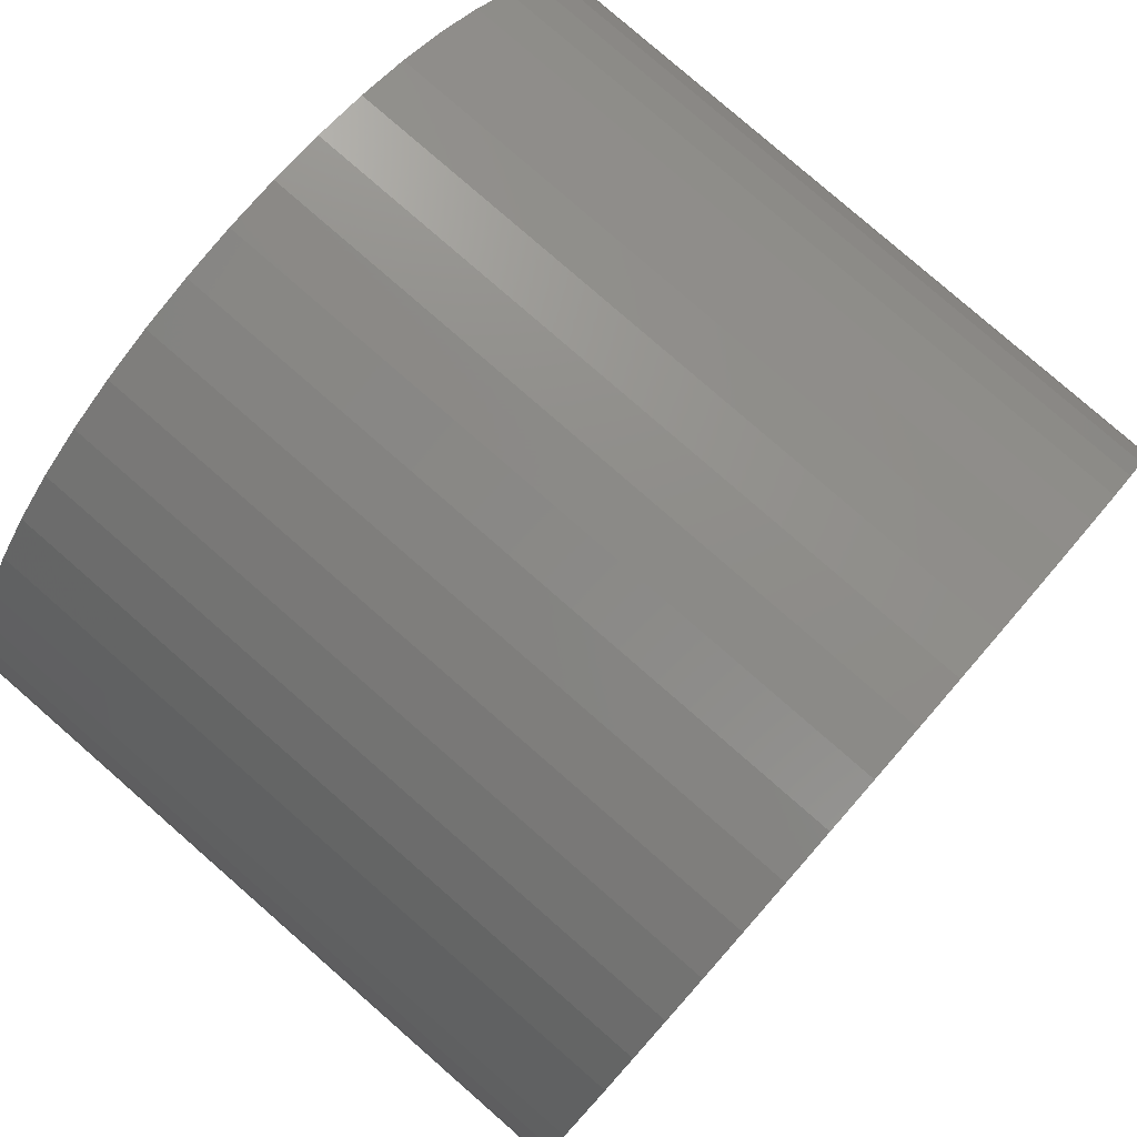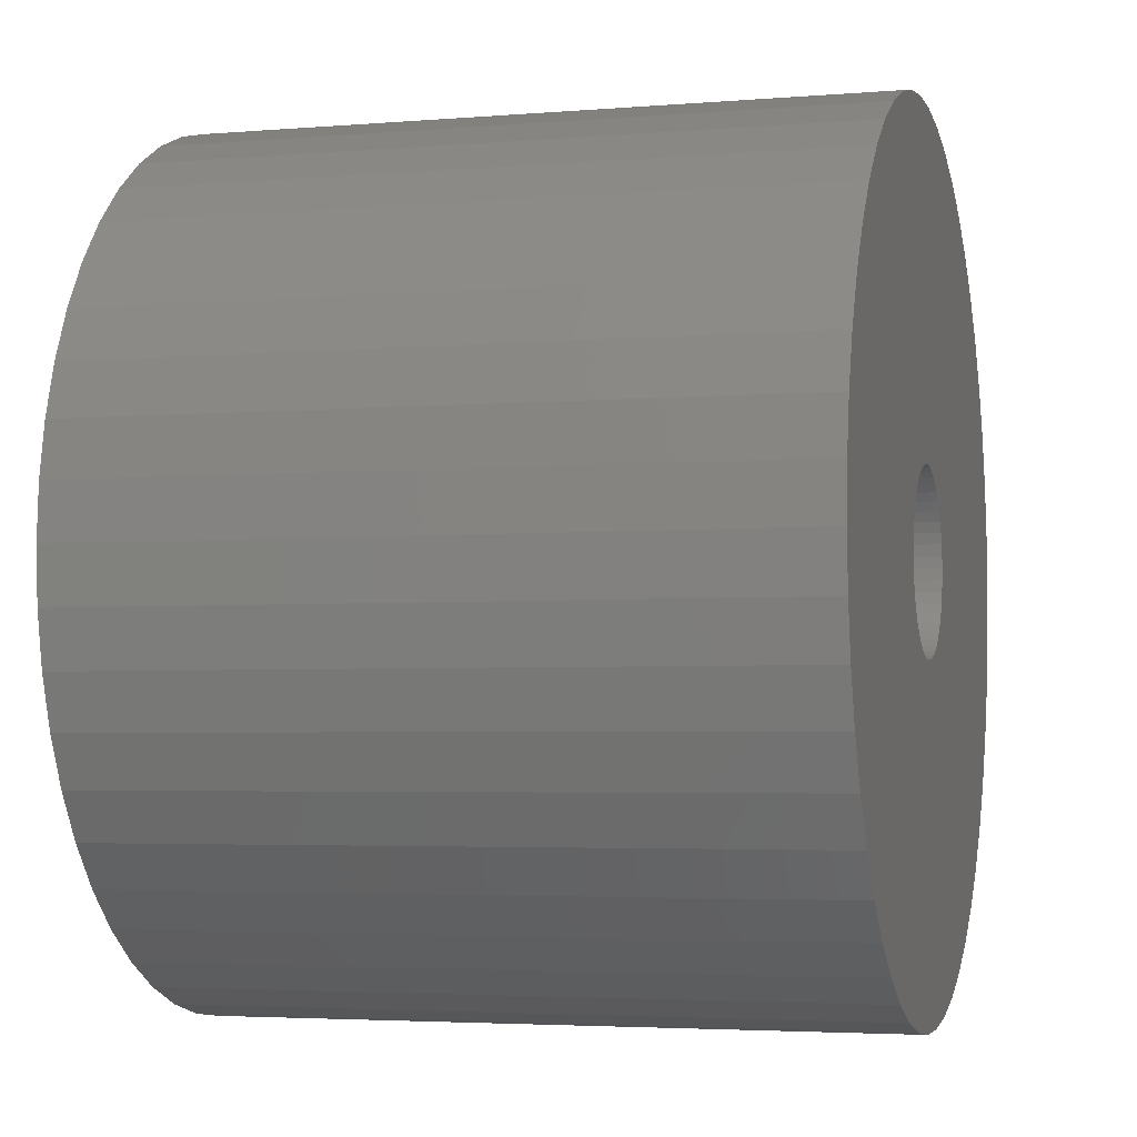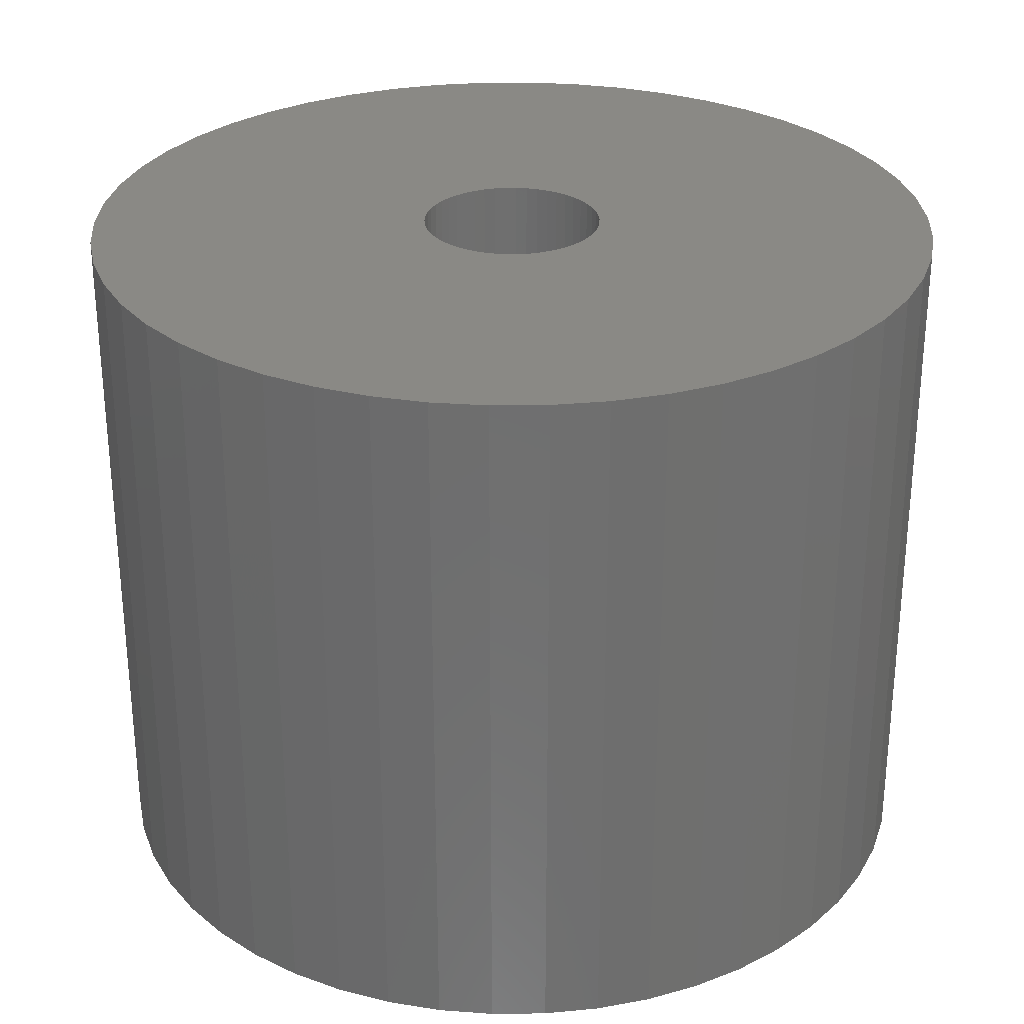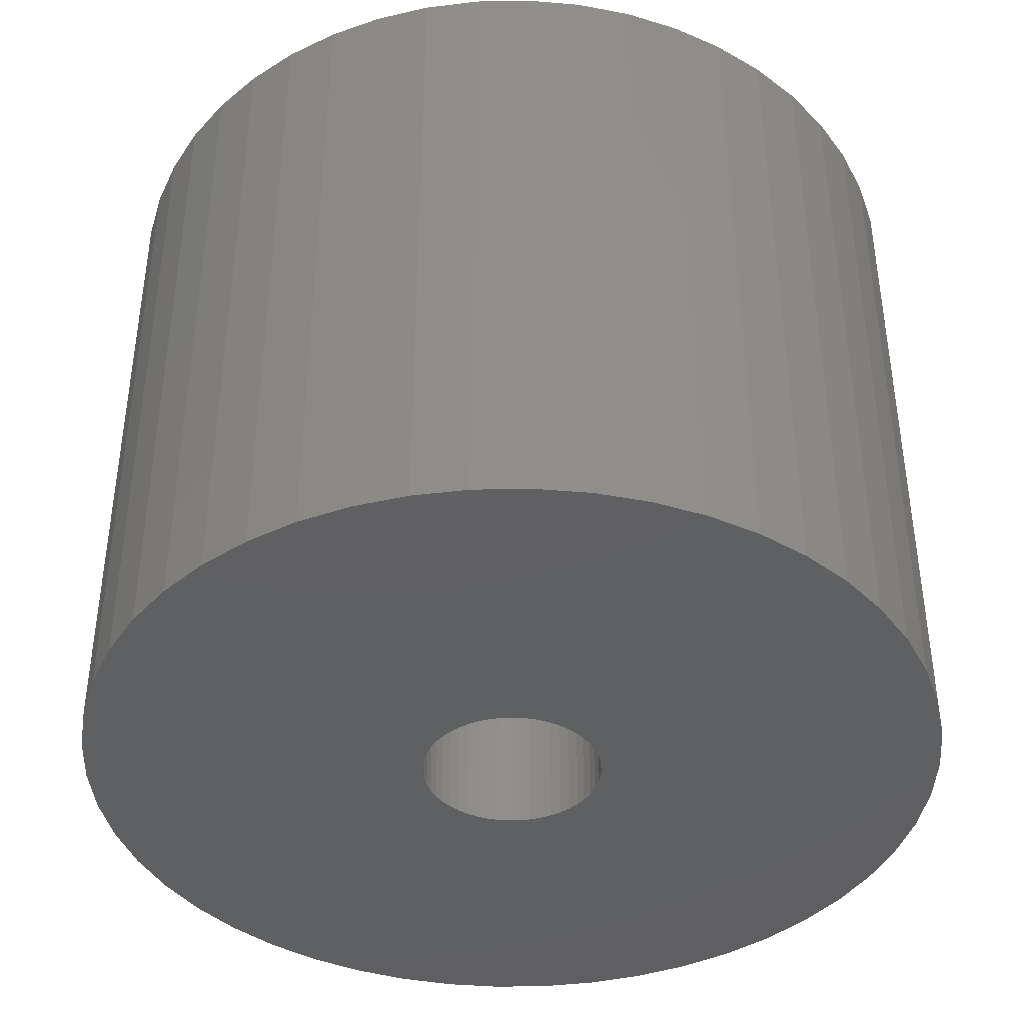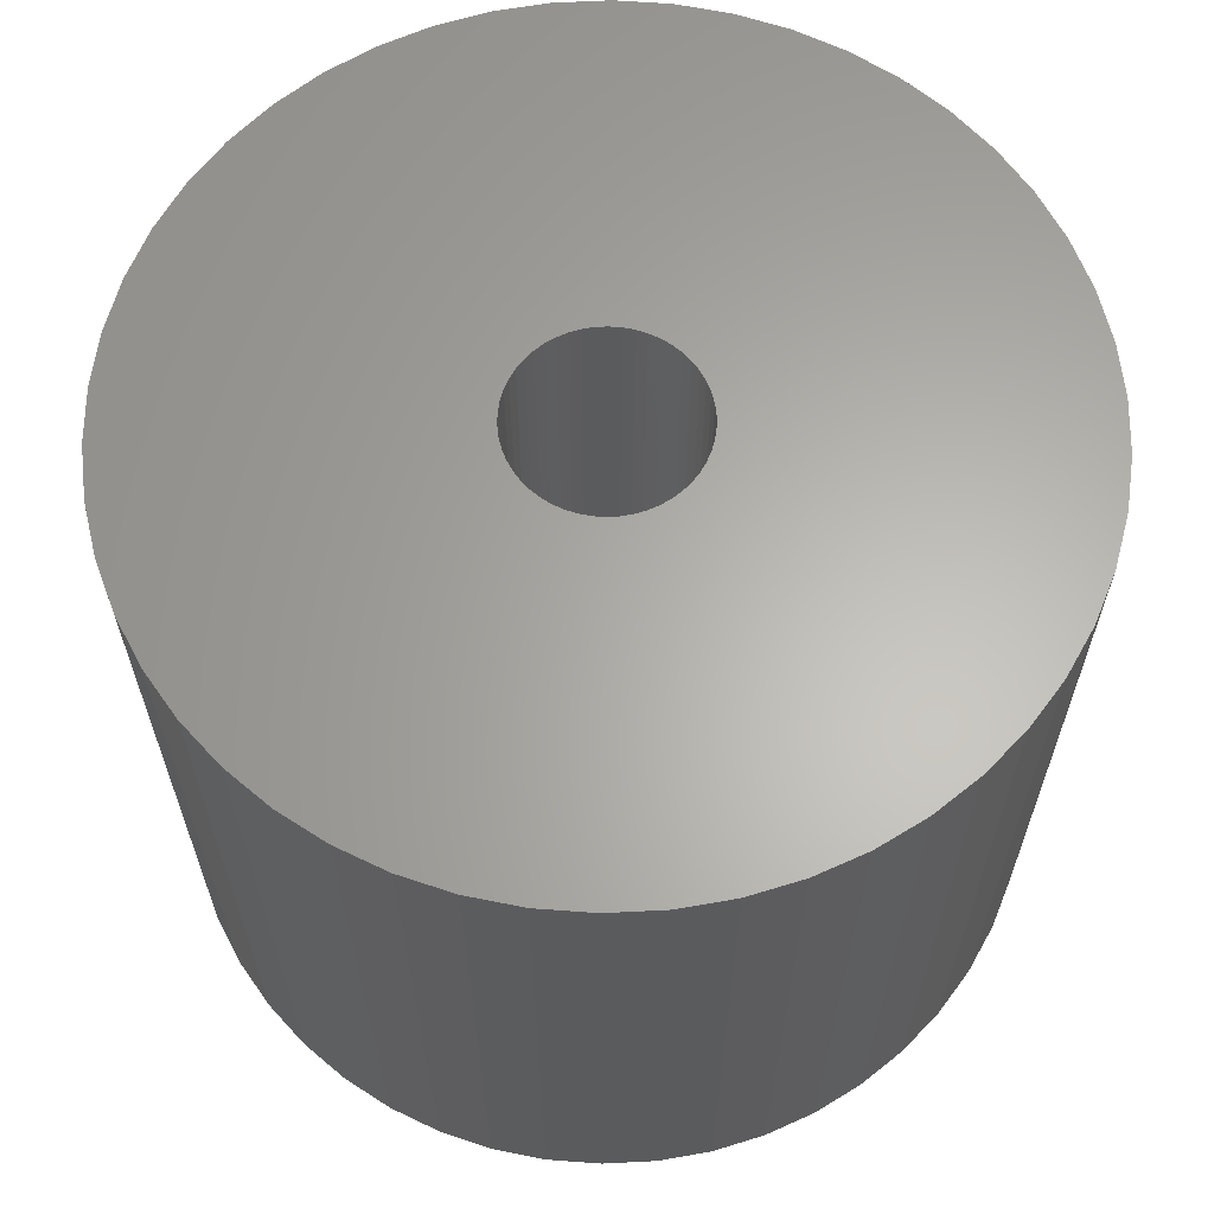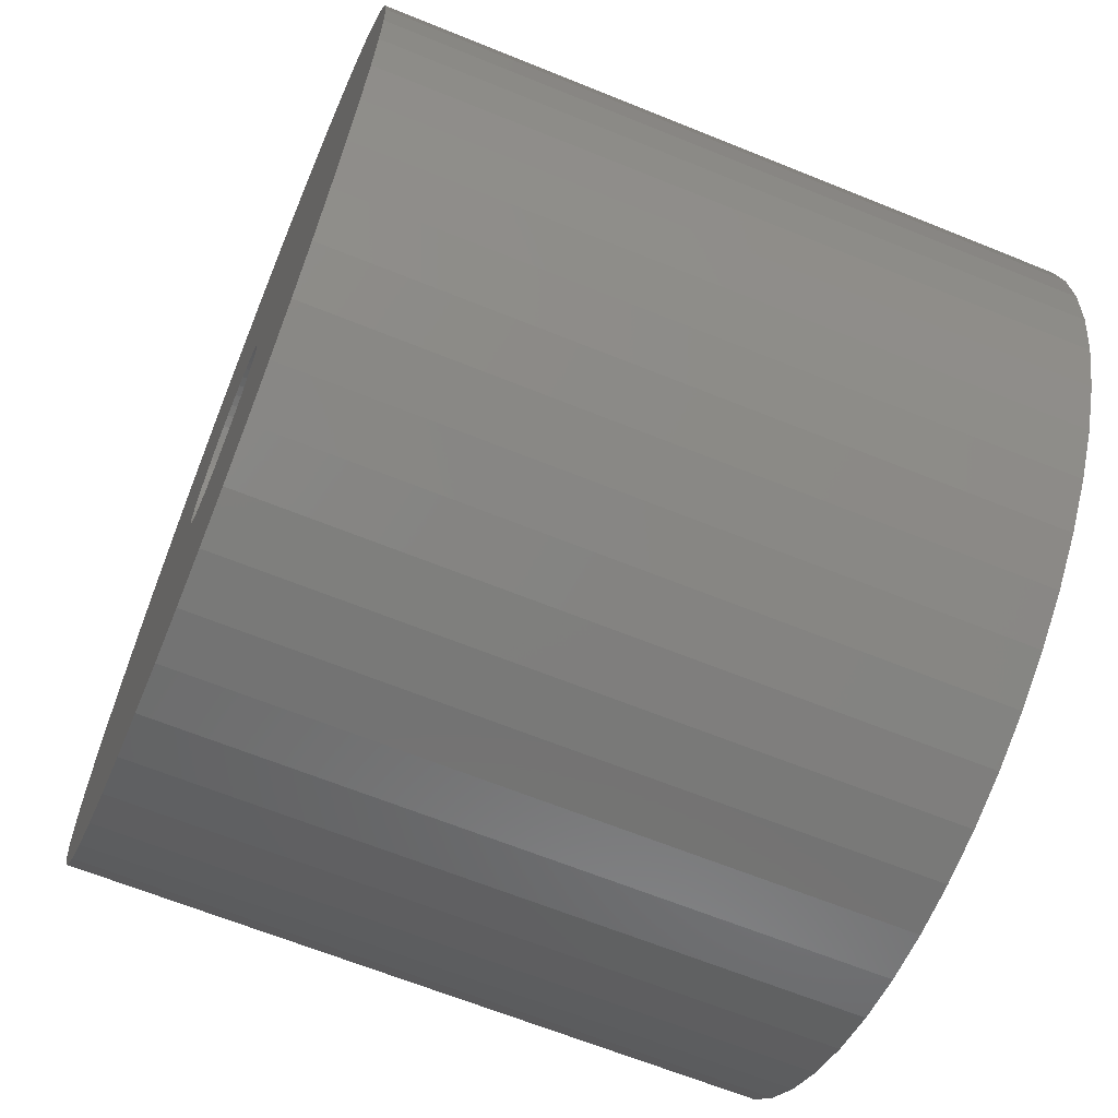
<metadata>
{"format":"stl","ext":"stl","renderer":"f3d","projection":"perspective","resolution":1024,"background":"white","views":[{"elev":79.8,"azim":-48.9,"up":"+Y"},{"elev":-3.7,"azim":-74.4,"up":"+Y"},{"elev":28.9,"azim":-144.9,"up":"+Z"},{"elev":-40.8,"azim":22.9,"up":"+Z"},{"elev":63.5,"azim":-146.9,"up":"+Z"},{"elev":-65.2,"azim":67.8,"up":"+Y"}]}
</metadata>
<code>
# stl→obj: 200 verts, 400 faces
v 25 0 20
v 24.8 3.133 -20
v 24.8 3.133 20
v 25 0 -20
v -25 0 -20
v -24.8 3.133 20
v -24.8 3.133 -20
v -25 0 20
v 1.57 24.95 -20
v -1.57 24.95 20
v 1.57 24.95 20
v -1.57 24.95 -20
v 18.22 17.11 -20
v 15.94 19.26 20
v 18.22 17.11 20
v 15.94 19.26 -20
v -15.94 19.26 -20
v -18.22 17.11 20
v -15.94 19.26 20
v -18.22 17.11 -20
v -7.725 23.78 -20
v -10.64 22.62 20
v -7.725 23.78 20
v -10.64 22.62 -20
v 18.22 -17.11 20
v 20.23 -14.69 -20
v 20.23 -14.69 20
v 18.22 -17.11 -20
v 23.24 9.203 20
v 21.91 12.04 -20
v 21.91 12.04 20
v 23.24 9.203 -20
v 24.21 6.217 -20
v 24.21 6.217 20
v 20.23 14.69 -20
v 20.23 14.69 20
v 10.64 22.62 -20
v 7.725 23.78 20
v 10.64 22.62 20
v 7.725 23.78 -20
v 4.685 24.56 20
v 4.685 24.56 -20
v 13.4 21.11 20
v 13.4 21.11 -20
v -21.91 12.04 -20
v -20.23 14.69 20
v -20.23 14.69 -20
v -21.91 12.04 20
v -24.21 6.217 -20
v -23.24 9.203 20
v -23.24 9.203 -20
v -24.21 6.217 20
v -13.4 21.11 -20
v -13.4 21.11 20
v -4.685 24.56 20
v -4.685 24.56 -20
v 24.8 -3.133 20
v 24.8 -3.133 -20
v -7.725 -23.78 -20
v -4.685 -24.56 20
v -7.725 -23.78 20
v -4.685 -24.56 -20
v 1.57 -24.95 -20
v 4.685 -24.56 20
v 1.57 -24.95 20
v 4.685 -24.56 -20
v 13.4 -21.11 -20
v 15.94 -19.26 20
v 13.4 -21.11 20
v 15.94 -19.26 -20
v 21.91 -12.04 -20
v 21.91 -12.04 20
v 23.24 -9.203 20
v 24.21 -6.217 -20
v 24.21 -6.217 20
v 23.24 -9.203 -20
v -1.57 -24.95 20
v -1.57 -24.95 -20
v -23.24 -9.203 -20
v -24.21 -6.217 20
v -24.21 -6.217 -20
v -23.24 -9.203 20
v 7.725 -23.78 -20
v 10.64 -22.62 20
v 7.725 -23.78 20
v 10.64 -22.62 -20
v 5.25 0 20
v 5.209 0.658 20
v 5.085 1.306 20
v 5.209 -0.658 20
v 4.881 1.933 20
v 4.601 2.529 20
v 5.085 -1.306 20
v 4.247 3.086 20
v 3.827 3.594 20
v 4.881 -1.933 20
v 3.346 4.045 20
v 2.813 4.433 20
v 4.601 -2.529 20
v 2.235 4.75 20
v 4.247 -3.086 20
v 1.622 4.993 20
v 0.9838 5.157 20
v 0.3296 5.24 20
v -0.3296 5.24 20
v -0.9838 5.157 20
v -1.622 4.993 20
v -2.235 4.75 20
v -2.813 4.433 20
v -3.346 4.045 20
v -3.827 3.594 20
v -4.247 3.086 20
v 3.827 -3.594 20
v 3.346 -4.045 20
v 2.813 -4.433 20
v 2.235 -4.75 20
v 1.622 -4.993 20
v 0.9838 -5.157 20
v 0.3296 -5.24 20
v -0.3296 -5.24 20
v -0.9838 -5.157 20
v -1.622 -4.993 20
v -2.235 -4.75 20
v -10.64 -22.62 20
v -2.813 -4.433 20
v -13.4 -21.11 20
v -3.346 -4.045 20
v -15.94 -19.26 20
v -3.827 -3.594 20
v -18.22 -17.11 20
v -4.247 -3.086 20
v -20.23 -14.69 20
v -4.601 -2.529 20
v -21.91 -12.04 20
v -4.881 -1.933 20
v -5.085 -1.306 20
v -5.209 -0.658 20
v -24.8 -3.133 20
v -5.25 0 20
v -4.601 2.529 20
v -4.881 1.933 20
v -5.085 1.306 20
v -5.209 0.658 20
v -10.64 -22.62 -20
v -18.22 -17.11 -20
v -20.23 -14.69 -20
v -24.8 -3.133 -20
v -15.94 -19.26 -20
v -21.91 -12.04 -20
v 5.25 0 -20
v 5.209 -0.658 -20
v 5.085 -1.306 -20
v 5.209 0.658 -20
v 4.881 -1.933 -20
v 4.601 -2.529 -20
v 5.085 1.306 -20
v 4.247 -3.086 -20
v 3.827 -3.594 -20
v 4.881 1.933 -20
v 3.346 -4.045 -20
v 2.813 -4.433 -20
v 4.601 2.529 -20
v 2.235 -4.75 -20
v 4.247 3.086 -20
v 1.622 -4.993 -20
v 0.9838 -5.157 -20
v 0.3296 -5.24 -20
v -0.3296 -5.24 -20
v -0.9838 -5.157 -20
v -1.622 -4.993 -20
v -2.235 -4.75 -20
v -2.813 -4.433 -20
v -13.4 -21.11 -20
v -3.346 -4.045 -20
v -3.827 -3.594 -20
v -4.247 -3.086 -20
v 3.827 3.594 -20
v 3.346 4.045 -20
v 2.813 4.433 -20
v 2.235 4.75 -20
v 1.622 4.993 -20
v 0.9838 5.157 -20
v 0.3296 5.24 -20
v -0.3296 5.24 -20
v -0.9838 5.157 -20
v -1.622 4.993 -20
v -2.235 4.75 -20
v -2.813 4.433 -20
v -3.346 4.045 -20
v -3.827 3.594 -20
v -4.247 3.086 -20
v -4.601 2.529 -20
v -4.881 1.933 -20
v -5.085 1.306 -20
v -5.209 0.658 -20
v -5.25 0 -20
v -4.601 -2.529 -20
v -4.881 -1.933 -20
v -5.085 -1.306 -20
v -5.209 -0.658 -20
f 1 2 3
f 2 1 4
f 5 6 7
f 6 5 8
f 9 10 11
f 10 9 12
f 13 14 15
f 14 13 16
f 17 18 19
f 18 17 20
f 21 22 23
f 22 21 24
f 25 26 27
f 26 25 28
f 29 30 31
f 30 29 32
f 3 33 34
f 33 3 2
f 31 35 36
f 35 31 30
f 37 38 39
f 38 37 40
f 40 41 38
f 41 40 42
f 16 43 14
f 43 16 44
f 45 46 47
f 46 45 48
f 47 18 20
f 18 47 46
f 49 50 51
f 50 49 52
f 53 19 54
f 19 53 17
f 12 55 10
f 55 12 56
f 57 4 1
f 4 57 58
f 59 60 61
f 60 59 62
f 63 64 65
f 64 63 66
f 34 32 29
f 32 34 33
f 36 13 15
f 13 36 35
f 42 11 41
f 11 42 9
f 44 39 43
f 39 44 37
f 51 48 45
f 48 51 50
f 67 68 69
f 68 67 70
f 27 71 72
f 71 27 26
f 73 74 75
f 74 73 76
f 75 58 57
f 58 75 74
f 62 77 60
f 77 62 78
f 79 80 81
f 80 79 82
f 70 25 68
f 25 70 28
f 83 84 85
f 84 83 86
f 66 85 64
f 85 66 83
f 87 1 3
f 88 3 34
f 1 87 57
f 89 34 29
f 90 57 87
f 91 29 31
f 57 90 75
f 92 31 36
f 93 75 90
f 94 36 15
f 75 93 73
f 95 15 14
f 96 73 93
f 97 14 43
f 73 96 72
f 98 43 39
f 99 72 96
f 100 39 38
f 72 99 27
f 101 27 99
f 3 88 87
f 34 89 88
f 29 91 89
f 102 38 41
f 31 92 91
f 36 94 92
f 15 95 94
f 14 97 95
f 43 98 97
f 39 100 98
f 38 102 100
f 103 41 11
f 41 103 102
f 11 104 103
f 11 105 104
f 10 105 11
f 105 10 106
f 55 106 10
f 106 55 107
f 23 107 55
f 107 23 108
f 22 108 23
f 108 22 109
f 54 109 22
f 109 54 110
f 19 110 54
f 110 19 111
f 18 111 19
f 111 18 112
f 46 112 18
f 27 101 25
f 113 25 101
f 25 113 68
f 114 68 113
f 68 114 69
f 115 69 114
f 69 115 84
f 116 84 115
f 84 116 85
f 117 85 116
f 85 117 64
f 118 64 117
f 64 118 65
f 119 65 118
f 120 65 119
f 77 120 121
f 120 77 65
f 60 121 122
f 61 122 123
f 124 123 125
f 126 125 127
f 128 127 129
f 130 129 131
f 132 131 133
f 121 60 77
f 134 133 135
f 82 135 136
f 80 136 137
f 138 137 139
f 112 46 140
f 122 61 60
f 48 140 46
f 123 124 61
f 140 48 141
f 125 126 124
f 50 141 48
f 127 128 126
f 141 50 142
f 129 130 128
f 52 142 50
f 131 132 130
f 142 52 143
f 133 134 132
f 6 143 52
f 135 82 134
f 143 6 139
f 136 80 82
f 8 139 6
f 137 138 80
f 139 8 138
f 7 52 49
f 52 7 6
f 24 54 22
f 54 24 53
f 56 23 55
f 23 56 21
f 72 76 73
f 76 72 71
f 144 61 124
f 61 144 59
f 145 132 146
f 132 145 130
f 147 8 5
f 8 147 138
f 86 69 84
f 69 86 67
f 78 65 77
f 65 78 63
f 145 128 130
f 128 145 148
f 149 82 79
f 82 149 134
f 150 4 58
f 151 58 74
f 4 150 2
f 152 74 76
f 153 2 150
f 154 76 71
f 2 153 33
f 155 71 26
f 156 33 153
f 157 26 28
f 33 156 32
f 158 28 70
f 159 32 156
f 160 70 67
f 32 159 30
f 161 67 86
f 162 30 159
f 163 86 83
f 30 162 35
f 164 35 162
f 58 151 150
f 74 152 151
f 76 154 152
f 165 83 66
f 71 155 154
f 26 157 155
f 28 158 157
f 70 160 158
f 67 161 160
f 86 163 161
f 83 165 163
f 166 66 63
f 66 166 165
f 63 167 166
f 63 168 167
f 78 168 63
f 168 78 169
f 62 169 78
f 169 62 170
f 59 170 62
f 170 59 171
f 144 171 59
f 171 144 172
f 173 172 144
f 172 173 174
f 148 174 173
f 174 148 175
f 145 175 148
f 175 145 176
f 146 176 145
f 35 164 13
f 177 13 164
f 13 177 16
f 178 16 177
f 16 178 44
f 179 44 178
f 44 179 37
f 180 37 179
f 37 180 40
f 181 40 180
f 40 181 42
f 182 42 181
f 42 182 9
f 183 9 182
f 184 9 183
f 12 184 185
f 184 12 9
f 56 185 186
f 21 186 187
f 24 187 188
f 53 188 189
f 17 189 190
f 20 190 191
f 47 191 192
f 185 56 12
f 45 192 193
f 51 193 194
f 49 194 195
f 7 195 196
f 176 146 197
f 186 21 56
f 149 197 146
f 187 24 21
f 197 149 198
f 188 53 24
f 79 198 149
f 189 17 53
f 198 79 199
f 190 20 17
f 81 199 79
f 191 47 20
f 199 81 200
f 192 45 47
f 147 200 81
f 193 51 45
f 200 147 196
f 194 49 51
f 5 196 147
f 195 7 49
f 196 5 7
f 81 138 147
f 138 81 80
f 146 134 149
f 134 146 132
f 173 124 126
f 124 173 144
f 148 126 128
f 126 148 173
f 162 94 164
f 94 162 92
f 181 100 102
f 100 181 180
f 187 107 108
f 107 187 186
f 141 192 140
f 192 141 193
f 152 90 151
f 90 152 93
f 153 89 156
f 89 153 88
f 178 95 97
f 95 178 177
f 184 104 105
f 104 184 183
f 180 98 100
f 98 180 179
f 139 195 143
f 195 139 196
f 112 190 111
f 190 112 191
f 188 108 109
f 108 188 187
f 186 106 107
f 106 186 185
f 150 88 153
f 88 150 87
f 174 129 127
f 129 174 175
f 133 198 135
f 198 133 197
f 161 116 115
f 116 161 163
f 164 95 177
f 95 164 94
f 182 102 103
f 102 182 181
f 183 103 104
f 103 183 182
f 179 97 98
f 97 179 178
f 142 193 141
f 193 142 194
f 143 194 142
f 194 143 195
f 140 191 112
f 191 140 192
f 185 105 106
f 105 185 184
f 189 109 110
f 109 189 188
f 190 110 111
f 110 190 189
f 151 87 150
f 87 151 90
f 158 101 157
f 101 158 113
f 137 196 139
f 196 137 200
f 131 197 133
f 197 131 176
f 166 119 118
f 119 166 167
f 160 115 114
f 115 160 161
f 159 92 162
f 92 159 91
f 156 91 159
f 91 156 89
f 155 96 154
f 96 155 99
f 154 93 152
f 93 154 96
f 157 99 155
f 99 157 101
f 135 199 136
f 199 135 198
f 136 200 137
f 200 136 199
f 129 176 131
f 176 129 175
f 163 117 116
f 117 163 165
f 165 118 117
f 118 165 166
f 158 114 113
f 114 158 160
f 167 120 119
f 120 167 168
f 171 125 123
f 125 171 172
f 170 123 122
f 123 170 171
f 172 127 125
f 127 172 174
f 169 122 121
f 122 169 170
f 168 121 120
f 121 168 169

</code>
